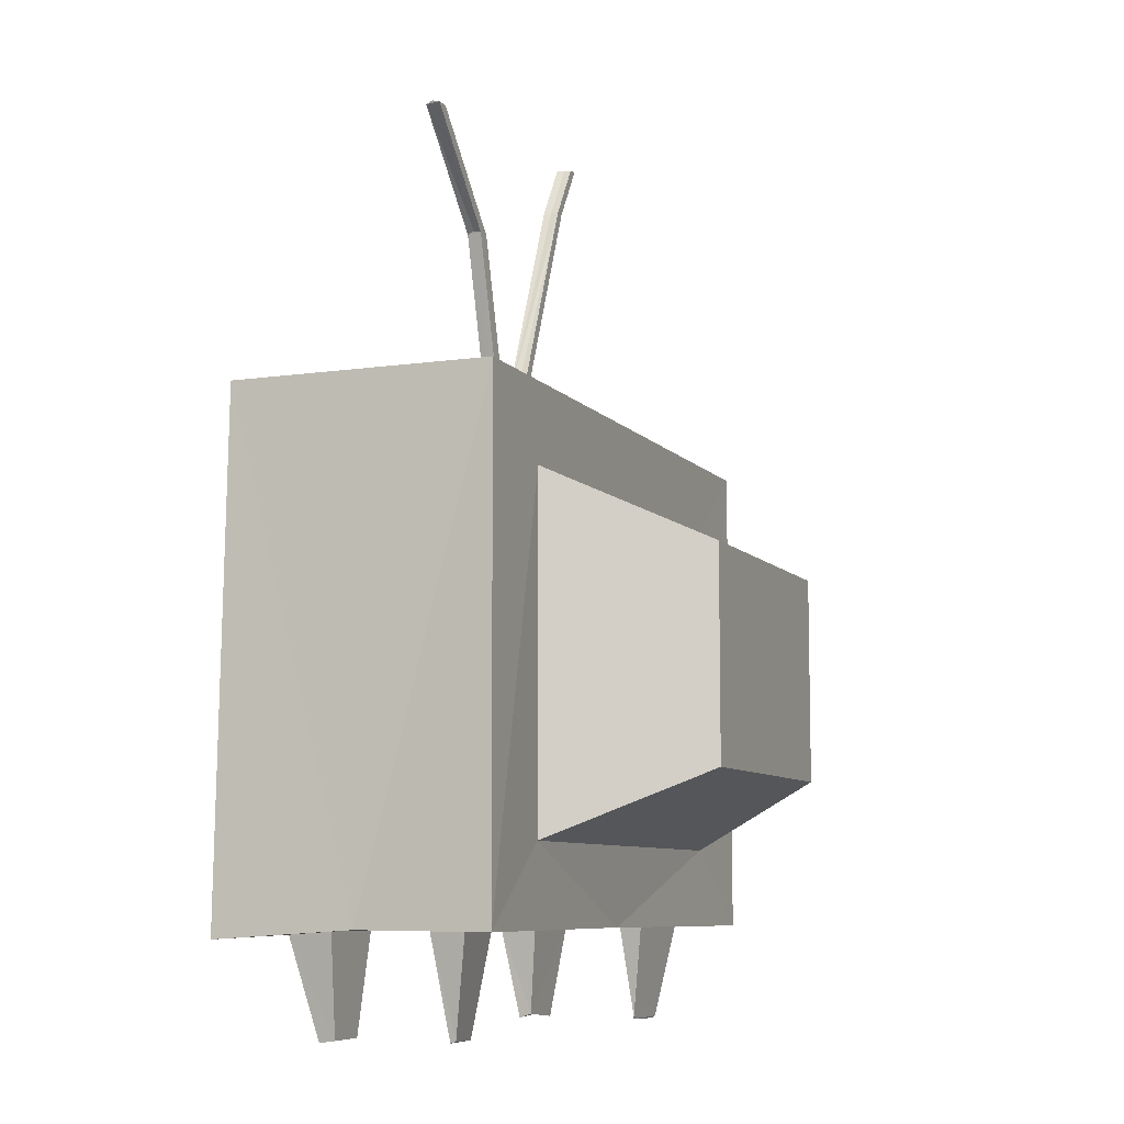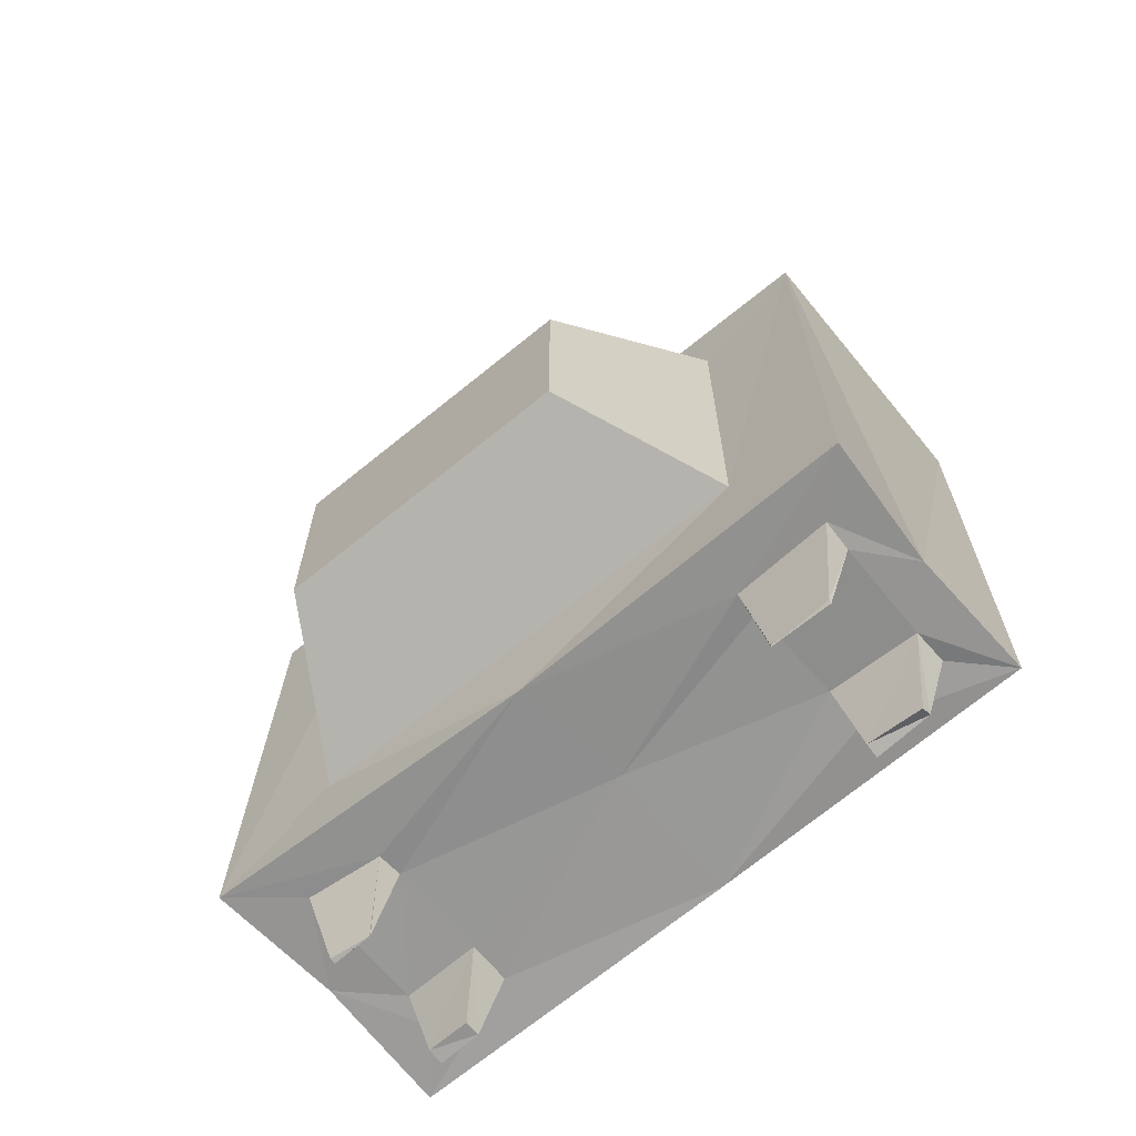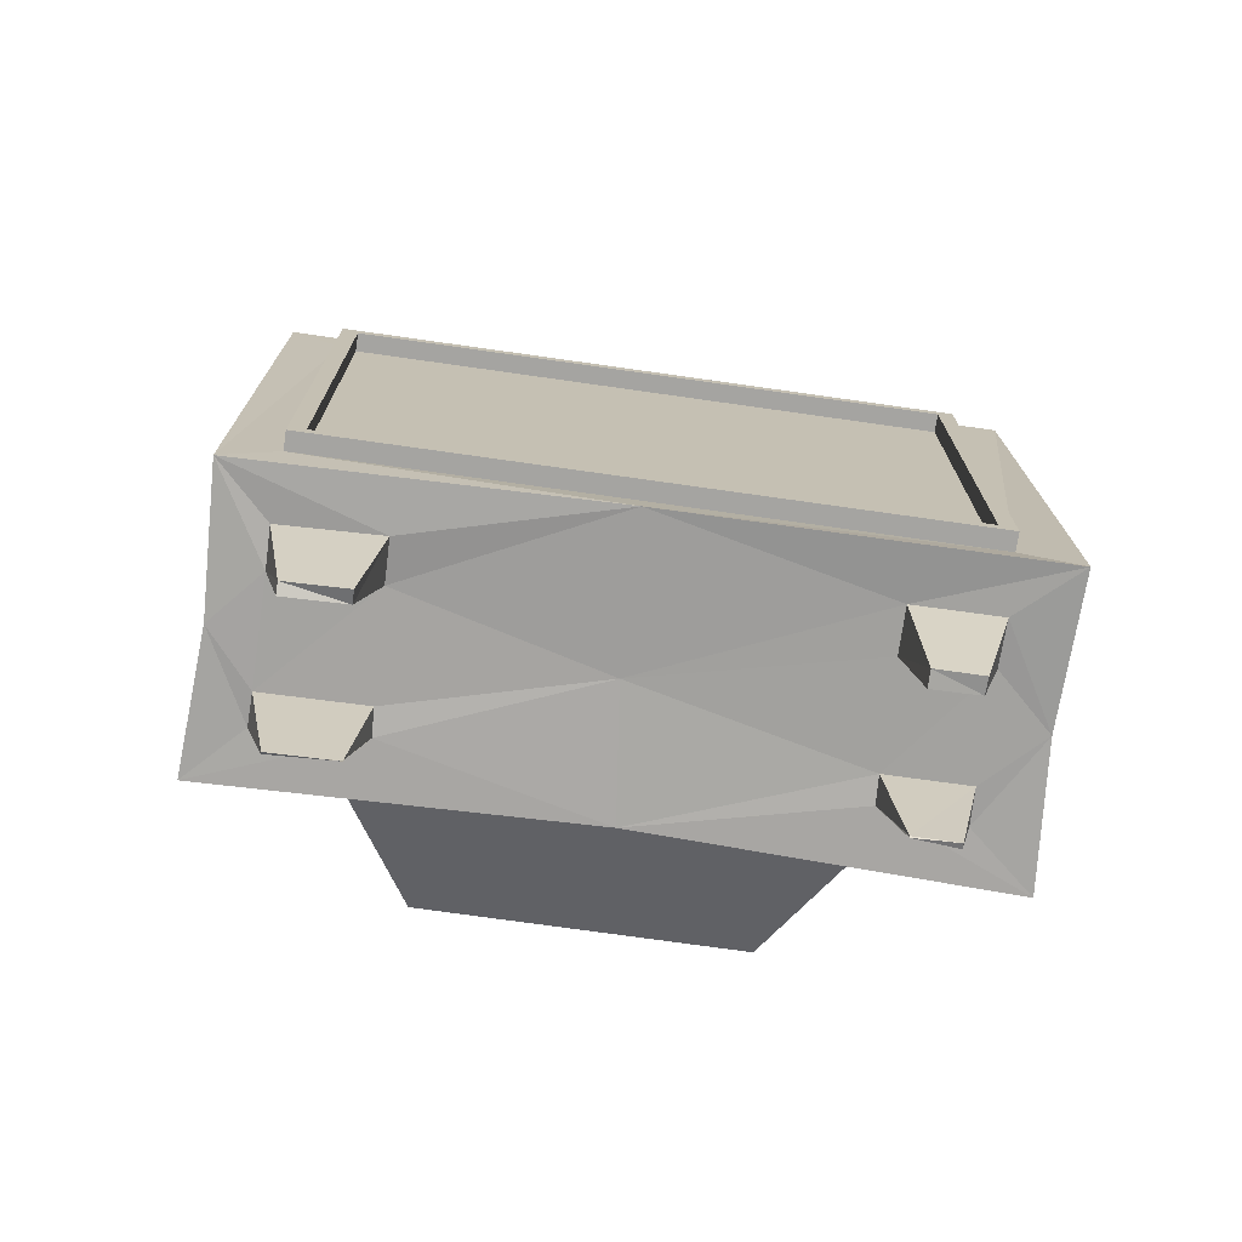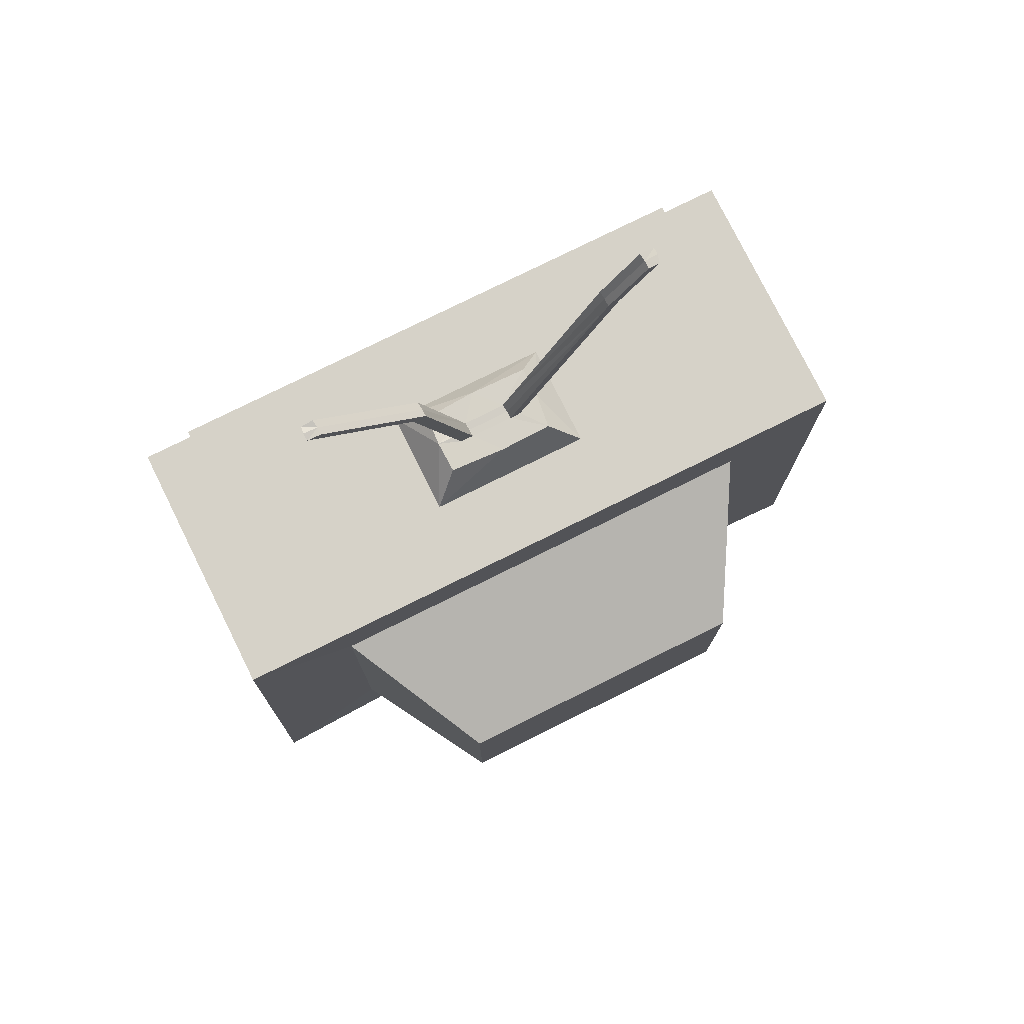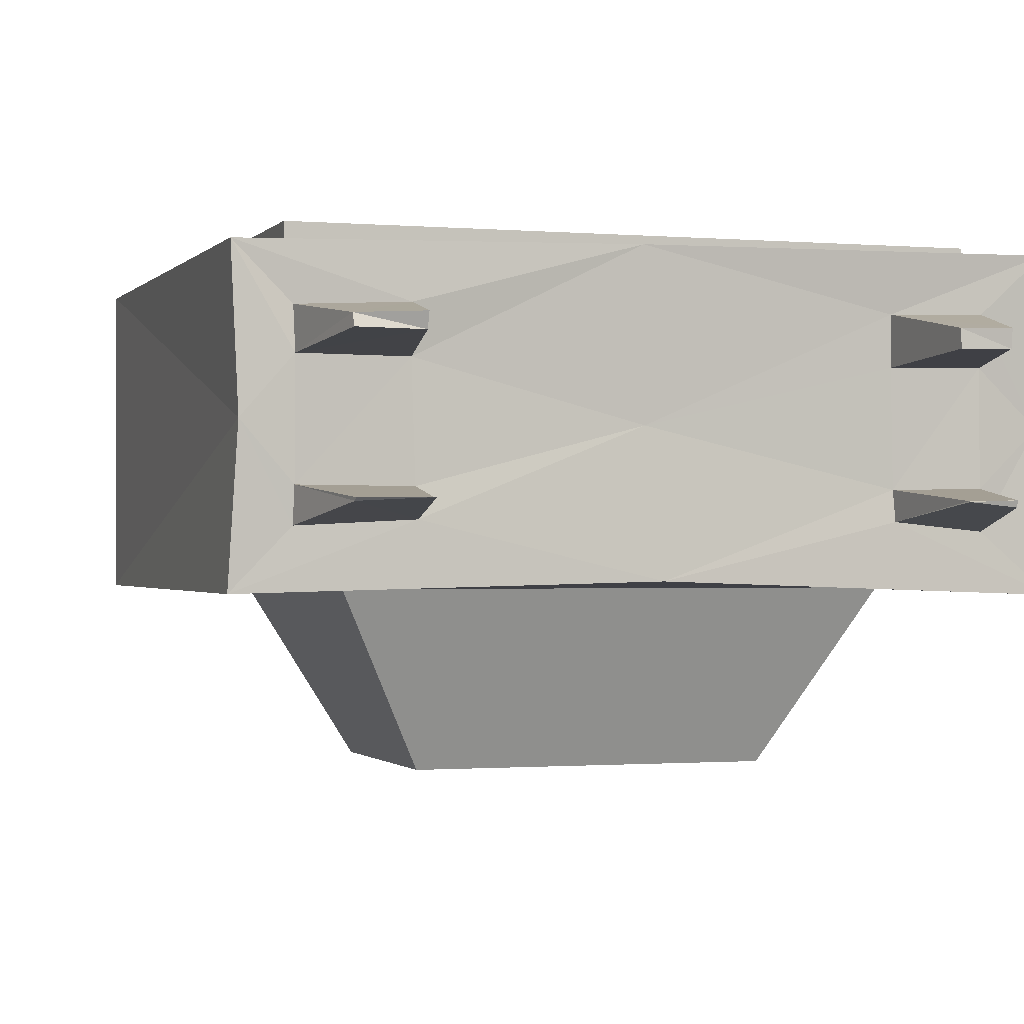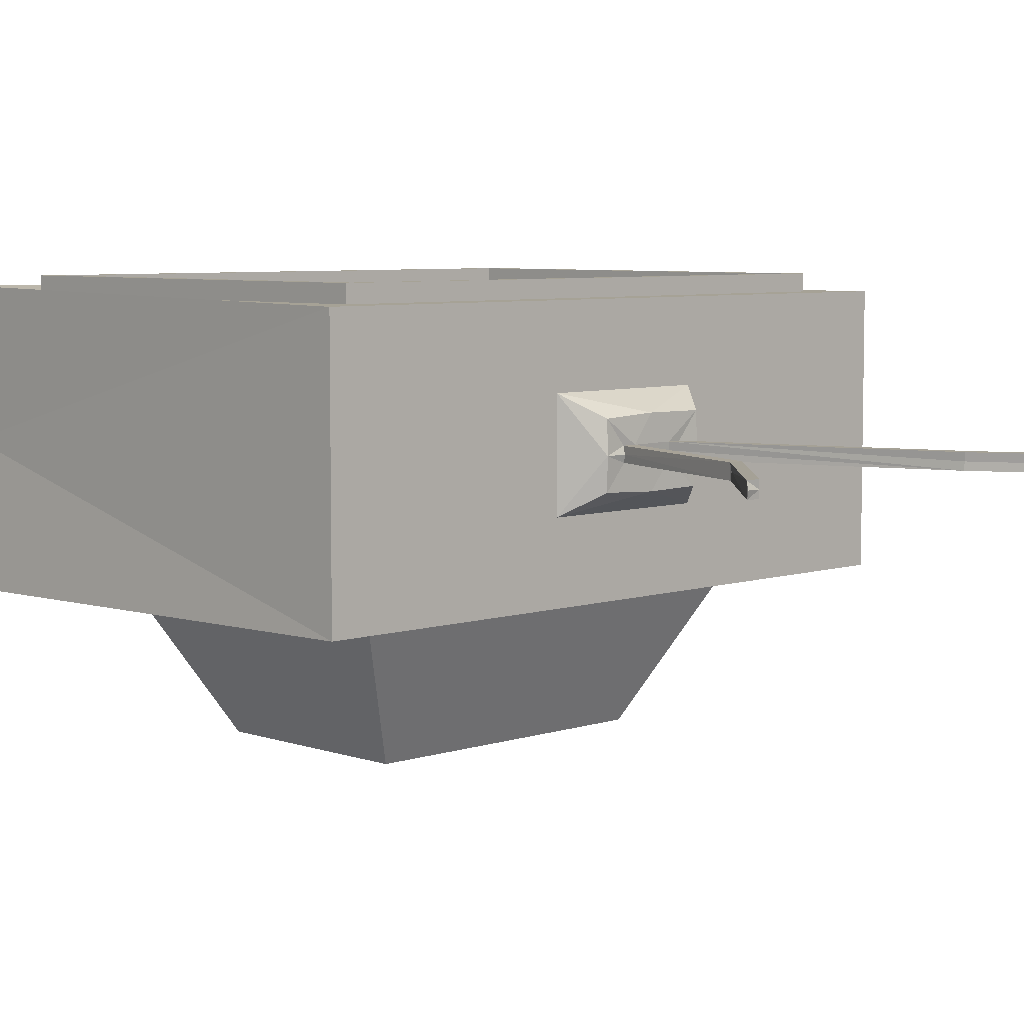
<metadata>
{"format":"obj","ext":"obj","renderer":"f3d","projection":"perspective","resolution":1024,"background":"white","views":[{"elev":-8.2,"azim":111.8,"up":"+Y"},{"elev":-66.7,"azim":-140.6,"up":"+Y"},{"elev":-73.2,"azim":-8.1,"up":"+Y"},{"elev":77.6,"azim":153.6,"up":"+Y"},{"elev":-1.0,"azim":-18.2,"up":"+Z"},{"elev":6.3,"azim":135.7,"up":"+Z"}]}
</metadata>
<code>
o Cube
v 0.6591 0.5112 -0.9772
v 0.7801 0.4207 -0.2204
v -0.7799 0.4207 -0.2204
v -0.6589 0.5112 -0.9772
v 0.6591 1.497 -0.9772
v 0.7801 1.587 -0.2204
v -0.7799 1.587 -0.2204
v -0.6589 1.497 -0.9772
v 0.994 0.2812 -0.9939
v -0.9703 0.2791 -0.9836
v 0.2389 1.724 -0.7523
v -0.2387 1.724 -0.7523
v 0.4305 0.7043 -1.402
v -0.4303 0.7043 -1.402
v 0.4305 1.304 -1.402
v -0.4303 1.304 -1.402
v 0.9678 0.259 -0.1977
v -0.9633 0.2858 -0.2249
v 0.2389 1.724 -0.4467
v -0.2387 1.724 -0.4467
v 0.8234 0.3883 -0.2204
v -0.8232 0.3883 -0.2204
v 0.8234 1.62 -0.2204
v -0.8232 1.62 -0.2204
v 0.8234 0.3883 -0.1714
v -0.8232 0.3883 -0.1714
v 0.8234 1.62 -0.1714
v -0.8232 1.62 -0.1714
v 0.7801 0.4207 -0.1714
v -0.7799 0.4207 -0.1714
v 0.7801 1.587 -0.1714
v -0.7799 1.587 -0.1714
v 0.9631 1.724 -0.9786
v 0.9631 1.724 -0.2204
v -0.9629 1.724 -0.9786
v -0.9629 1.724 -0.2204
v 0.2389 1.724 -0.7523
v 0.09961 1.819 -0.6202
v 0.09784 1.815 -0.5781
v 0.2389 1.724 -0.4467
v -0.2387 1.724 -0.7523
v -0.09732 1.819 -0.6214
v -0.1033 1.817 -0.5769
v -0.2387 1.724 -0.4467
v 0.1012 1.823 -0.5994
v 0.06026 1.818 -0.6211
v 0.06344 1.821 -0.5774
v -0.1035 1.82 -0.5971
v 0.06059 1.819 -0.6002
v 0.1635 1.824 -0.599
v 0.1568 1.816 -0.5085
v -0.065 1.818 -0.6217
v 0.1603 1.82 -0.6898
v -0.06176 1.821 -0.5766
v -0.06463 1.818 -0.5991
v 0.004049 1.82 -0.5009
v -0.166 1.818 -0.5032
v -0.1665 1.82 -0.5967
v -0.1551 1.82 -0.6947
v -0.002401 1.817 -0.698
v 0.2384 2.288 -0.6013
v 0.2351 2.28 -0.5801
v 0.1975 2.283 -0.623
v 0.2369 2.283 -0.6221
v 0.2007 2.286 -0.5793
v 0.1978 2.283 -0.6021
v -0.3561 2.507 -0.5785
v -0.3977 2.504 -0.5788
v -0.3979 2.506 -0.599
v -0.3917 2.506 -0.6233
v -0.3594 2.504 -0.6236
v -0.359 2.505 -0.601
v 0.531 2.588 -0.6016
v 0.5276 2.58 -0.5804
v 0.4901 2.583 -0.6233
v 0.5294 2.584 -0.6224
v 0.4932 2.587 -0.5796
v 0.4904 2.584 -0.6024
v -0.466 2.679 -0.5793
v -0.5075 2.675 -0.5796
v -0.5078 2.678 -0.5998
v -0.5016 2.678 -0.6241
v -0.4692 2.676 -0.6244
v -0.4689 2.676 -0.6018
v 0.9634 0.2848 -0.6036
v 0.02505 0.2827 -0.9594
v -0.02537 0.2777 -0.2054
v -0.9466 0.2799 -0.6083
v -0.01619 0.2963 -0.6099
v -0.5609 0.2932 -0.4684
v -0.5621 0.2792 -0.3504
v -0.8255 0.2889 -0.3621
v -0.8234 0.2785 -0.4675
v -0.5479 0.2834 -0.8231
v -0.552 0.2918 -0.7508
v -0.8246 0.2789 -0.7497
v -0.8273 0.284 -0.8377
v 0.8187 0.2858 -0.8456
v 0.8159 0.2827 -0.7458
v 0.5958 0.2918 -0.7498
v 0.599 0.2847 -0.8242
v 0.8125 0.2799 -0.4638
v 0.813 0.2696 -0.3401
v 0.5873 0.2825 -0.3448
v 0.5883 0.2858 -0.4679
v -0.5621 0.2792 -0.3504
v -0.5609 0.2932 -0.4684
v -0.8234 0.2785 -0.4675
v -0.8255 0.2889 -0.3621
v -0.552 0.2918 -0.7508
v -0.5479 0.2834 -0.8231
v -0.8273 0.284 -0.8377
v -0.8246 0.2789 -0.7497
v 0.8187 0.2858 -0.8456
v 0.8159 0.2827 -0.7458
v 0.599 0.2847 -0.8242
v 0.5958 0.2918 -0.7498
v 0.8125 0.2799 -0.4638
v 0.813 0.2696 -0.3401
v 0.5883 0.2858 -0.4679
v 0.5873 0.2825 -0.3448
v -0.5621 0.2792 -0.3504
v -0.5609 0.2932 -0.4684
v -0.8234 0.2785 -0.4675
v -0.8255 0.2889 -0.3621
v -0.552 0.2918 -0.7508
v -0.5479 0.2834 -0.8231
v -0.8273 0.284 -0.8377
v -0.8246 0.2789 -0.7497
v 0.8187 0.2858 -0.8456
v 0.8159 0.2827 -0.7458
v 0.599 0.2847 -0.8242
v 0.5958 0.2918 -0.7498
v 0.8125 0.2799 -0.4638
v 0.813 0.2696 -0.3401
v 0.5883 0.2858 -0.4679
v 0.5873 0.2825 -0.3448
v -0.6075 0.007298 -0.4341
v -0.6077 -0.005392 -0.3963
v -0.7688 0.005217 -0.4033
v -0.768 -0.006371 -0.4337
v -0.5899 -0.00164 -0.7811
v -0.59 0.00528 -0.7835
v -0.7635 -0.005447 -0.7828
v -0.764 0.001364 -0.7902
v 0.7576 0.003035 -0.7948
v 0.757 -0.001989 -0.7788
v 0.6397 0.005408 -0.781
v 0.6396 -4e-05 -0.7833
v 0.741 -0.004074 -0.442
v 0.741 -0.01007 -0.396
v 0.6179 -0.001436 -0.3985
v 0.6181 -0.002404 -0.4443
v 0.847 1.866 -0.5335
f 98 115 114
f 34 17 85
f 6 3 2
f 35 10 88
f 4 13 1
f 1 86 4
f 5 9 1
f 4 35 8
f 8 33 5
f 13 16 15
f 5 16 8
f 1 15 5
f 4 16 14
f 22 87 21
f 21 34 23
f 24 18 22
f 23 36 24
f 2 31 6
f 21 26 22
f 6 32 7
f 24 26 28
f 30 25 29
f 29 27 31
f 32 26 30
f 31 28 32
f 24 27 23
f 23 25 21
f 7 30 3
f 3 29 2
f 11 34 33
f 12 33 35
f 19 36 34
f 20 35 36
f 11 41 37
f 20 40 44
f 12 44 41
f 72 83 84
f 50 40 37
f 41 60 37
f 56 44 40
f 58 41 44
f 19 37 40
f 38 63 64
f 48 58 43
f 46 53 60
f 47 51 39
f 100 102 105
f 54 57 56
f 52 55 46
f 52 59 42
f 62 77 65
f 47 65 66
f 45 50 38
f 43 67 68
f 61 76 74
f 69 80 82
f 39 65 47
f 42 71 52
f 74 73 78
f 64 75 76
f 65 78 66
f 55 71 54
f 66 75 63
f 80 84 81
f 70 83 71
f 68 79 80
f 48 68 70
f 93 107 108
f 94 110 111
f 90 106 107
f 87 90 89
f 18 91 87
f 18 93 92
f 89 94 86
f 88 97 96
f 10 94 97
f 85 98 9
f 90 96 95
f 86 100 89
f 9 101 86
f 85 103 102
f 17 104 103
f 89 104 87
f 110 129 126
f 120 134 136
f 112 127 128
f 118 135 134
f 97 111 112
f 102 119 118
f 91 109 106
f 101 114 116
f 95 113 110
f 105 118 120
f 92 108 109
f 99 117 115
f 96 112 113
f 103 121 119
f 100 116 117
f 104 120 121
f 138 140 141
f 142 144 145
f 147 149 146
f 150 152 153
f 119 137 135
f 113 128 129
f 107 122 123
f 121 136 137
f 114 131 130
f 108 123 124
f 116 130 132
f 106 125 122
f 115 133 131
f 109 124 125
f 117 132 133
f 111 126 127
f 122 138 123
f 122 140 139
f 124 140 125
f 124 138 141
f 127 143 142
f 129 143 126
f 129 145 144
f 127 145 128
f 131 146 130
f 131 148 147
f 132 148 133
f 132 146 149
f 135 150 134
f 137 151 135
f 136 152 137
f 136 150 153
f 45 64 62
f 98 99 115
f 85 9 33
f 33 34 85
f 6 7 3
f 88 18 36
f 36 35 88
f 4 14 13
f 10 4 86
f 1 9 86
f 5 33 9
f 4 10 35
f 8 35 33
f 13 14 16
f 5 15 16
f 1 13 15
f 4 8 16
f 17 21 87
f 22 18 87
f 21 17 34
f 24 36 18
f 23 34 36
f 2 29 31
f 21 25 26
f 6 31 32
f 24 22 26
f 30 26 25
f 29 25 27
f 32 28 26
f 31 27 28
f 24 28 27
f 23 27 25
f 7 32 30
f 3 30 29
f 11 19 34
f 12 11 33
f 19 20 36
f 20 12 35
f 11 12 41
f 20 19 40
f 12 20 44
f 79 67 84
f 72 71 83
f 84 67 72
f 37 53 50
f 50 51 40
f 53 37 60
f 41 59 60
f 40 51 56
f 56 57 44
f 44 57 58
f 58 59 41
f 19 11 37
f 38 46 63
f 48 42 58
f 59 58 42
f 57 43 58
f 46 38 53
f 47 56 51
f 105 89 100
f 100 99 102
f 85 102 99
f 54 43 57
f 56 47 54
f 49 46 55
f 60 52 46
f 55 54 49
f 47 49 54
f 52 60 59
f 62 74 77
f 63 46 47
f 49 47 46
f 66 63 47
f 45 39 50
f 51 50 39
f 53 38 50
f 43 54 67
f 61 64 76
f 76 73 74
f 74 62 61
f 69 68 80
f 80 81 82
f 82 70 69
f 39 62 65
f 42 70 71
f 75 78 76
f 77 74 78
f 73 76 78
f 64 63 75
f 65 77 78
f 67 54 72
f 55 52 71
f 72 54 71
f 66 78 75
f 82 81 84
f 80 79 84
f 84 83 82
f 70 82 83
f 68 67 79
f 48 43 68
f 68 69 70
f 70 42 48
f 93 90 107
f 94 95 110
f 90 91 106
f 87 91 90
f 18 92 91
f 18 88 93
f 89 95 94
f 88 10 97
f 10 86 94
f 85 99 98
f 95 89 90
f 90 93 96
f 88 96 93
f 86 101 100
f 9 98 101
f 85 17 103
f 17 87 104
f 89 105 104
f 110 113 129
f 120 118 134
f 112 111 127
f 118 119 135
f 97 94 111
f 102 103 119
f 91 92 109
f 101 98 114
f 95 96 113
f 105 102 118
f 92 93 108
f 99 100 117
f 96 97 112
f 103 104 121
f 100 101 116
f 104 105 120
f 138 139 140
f 142 143 144
f 147 148 149
f 150 151 152
f 119 121 137
f 113 112 128
f 107 106 122
f 121 120 136
f 114 115 131
f 108 107 123
f 116 114 130
f 106 109 125
f 115 117 133
f 109 108 124
f 117 116 132
f 111 110 126
f 122 139 138
f 122 125 140
f 124 141 140
f 124 123 138
f 127 126 143
f 129 144 143
f 129 128 145
f 127 142 145
f 131 147 146
f 131 133 148
f 132 149 148
f 132 130 146
f 135 151 150
f 137 152 151
f 136 153 152
f 136 134 150
f 45 38 64
f 64 61 62
f 62 39 45

</code>
